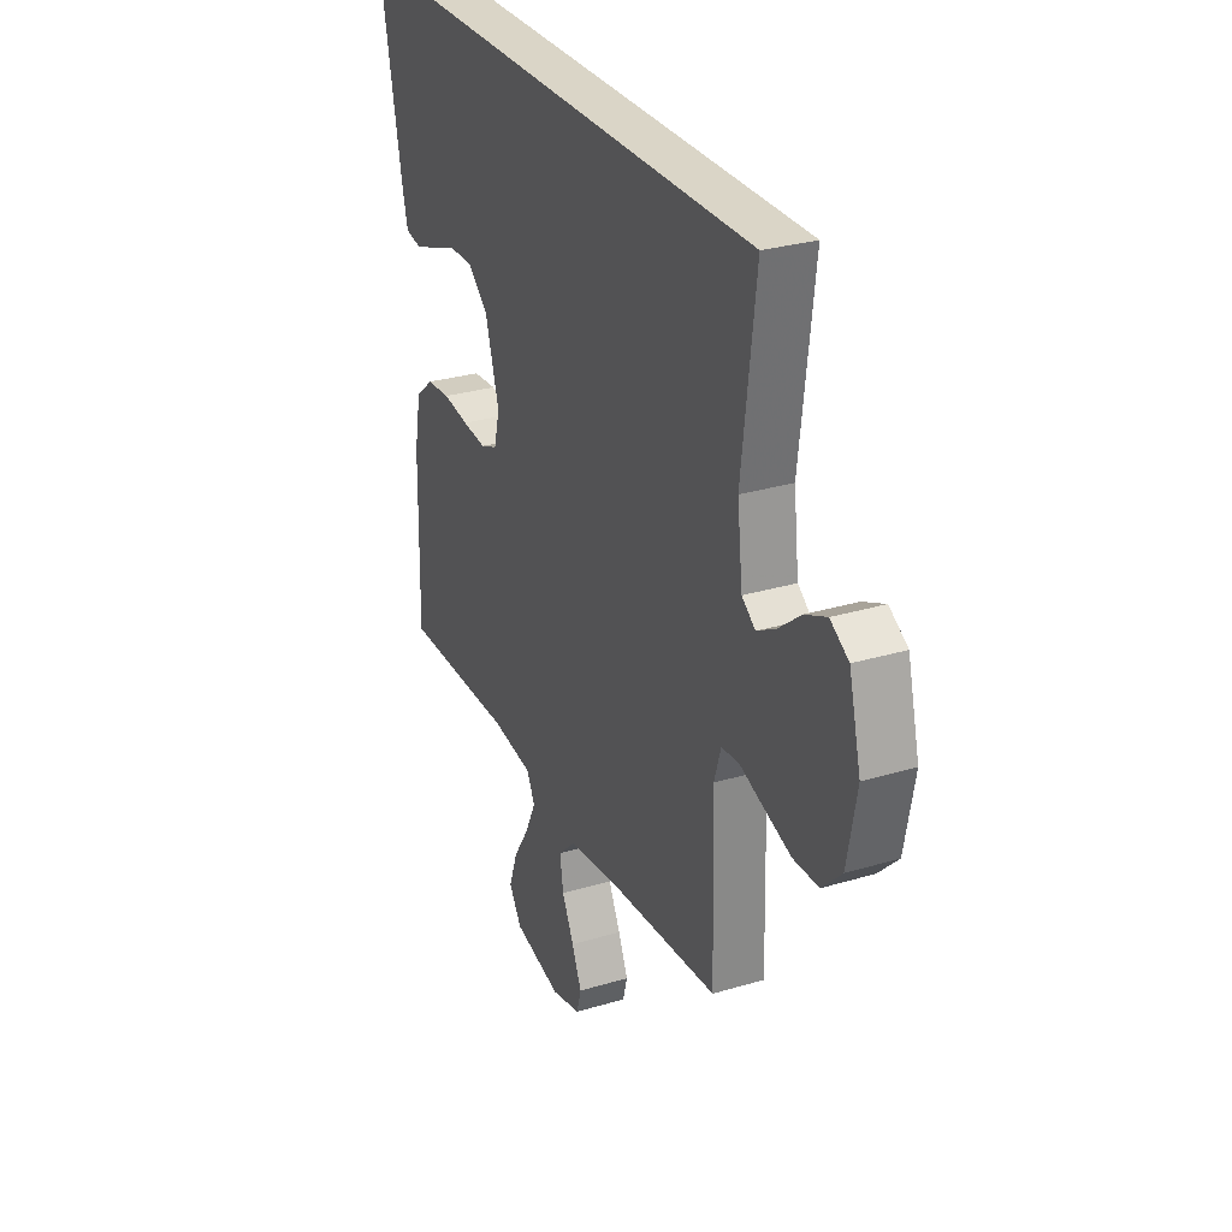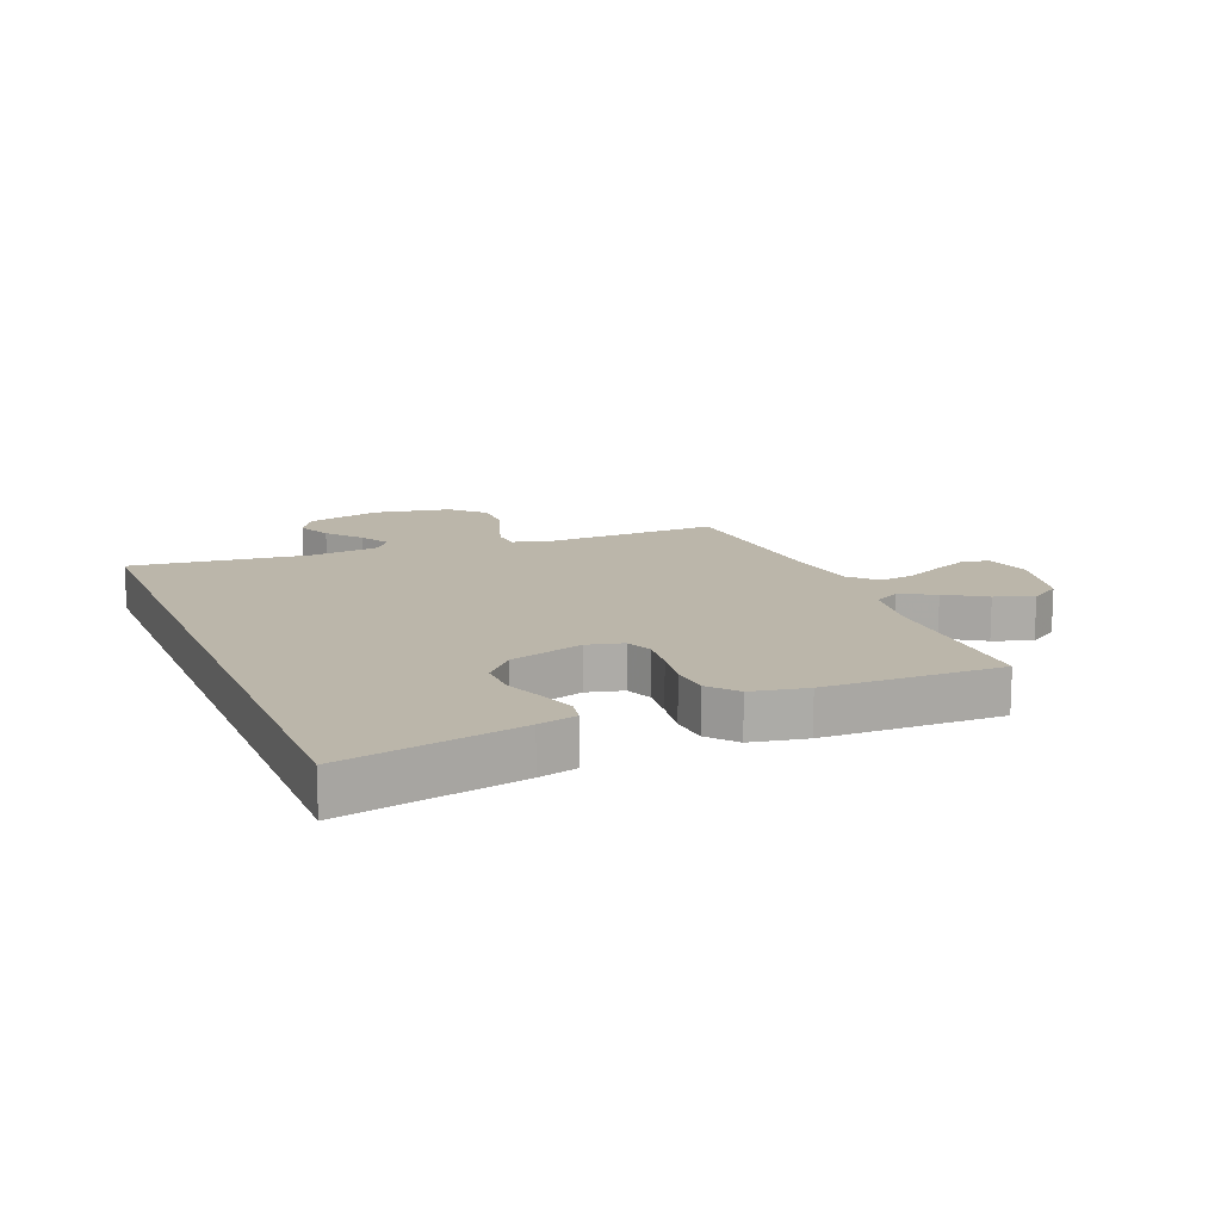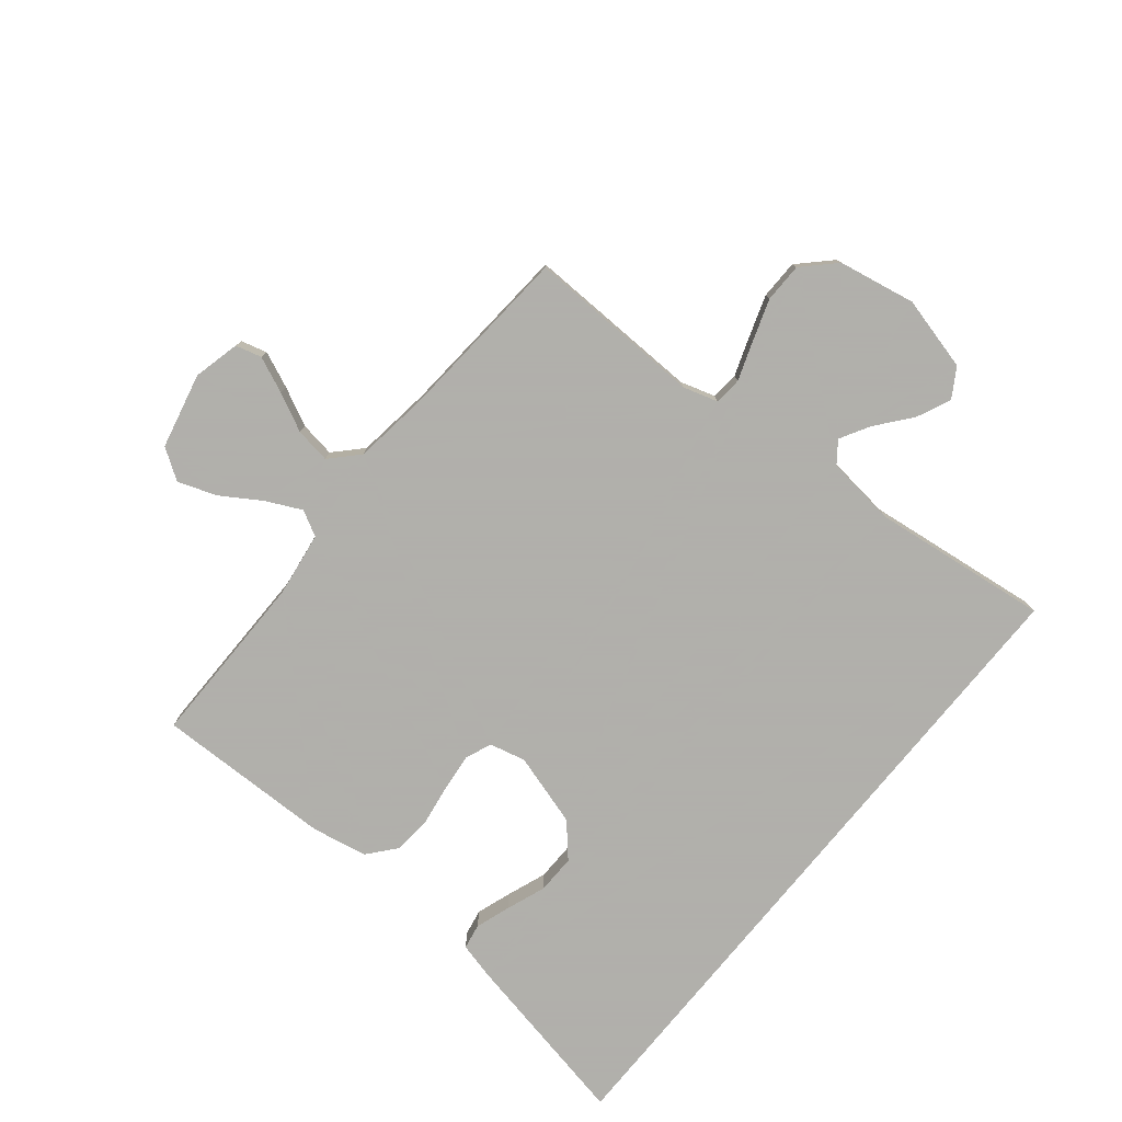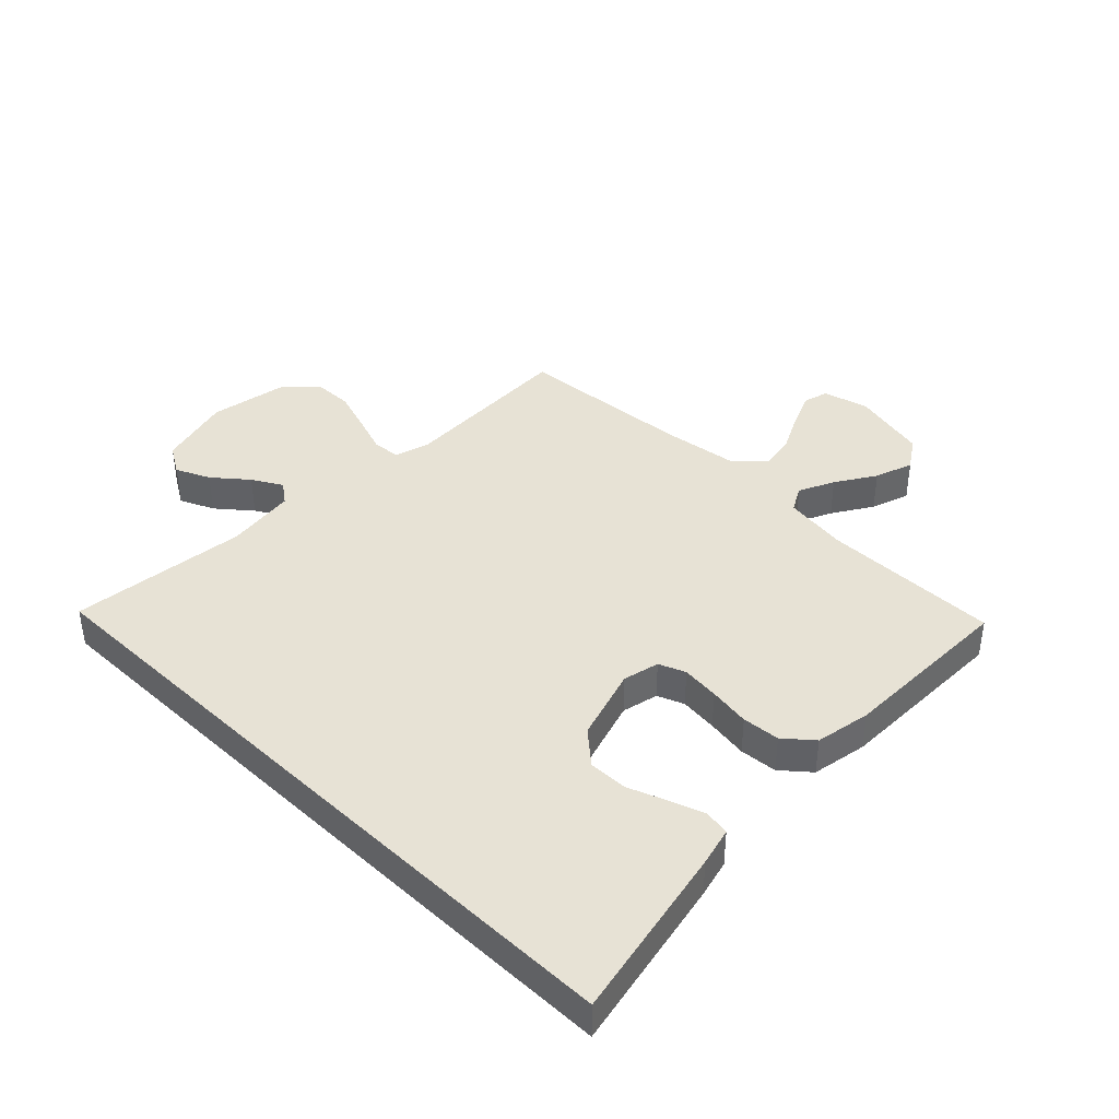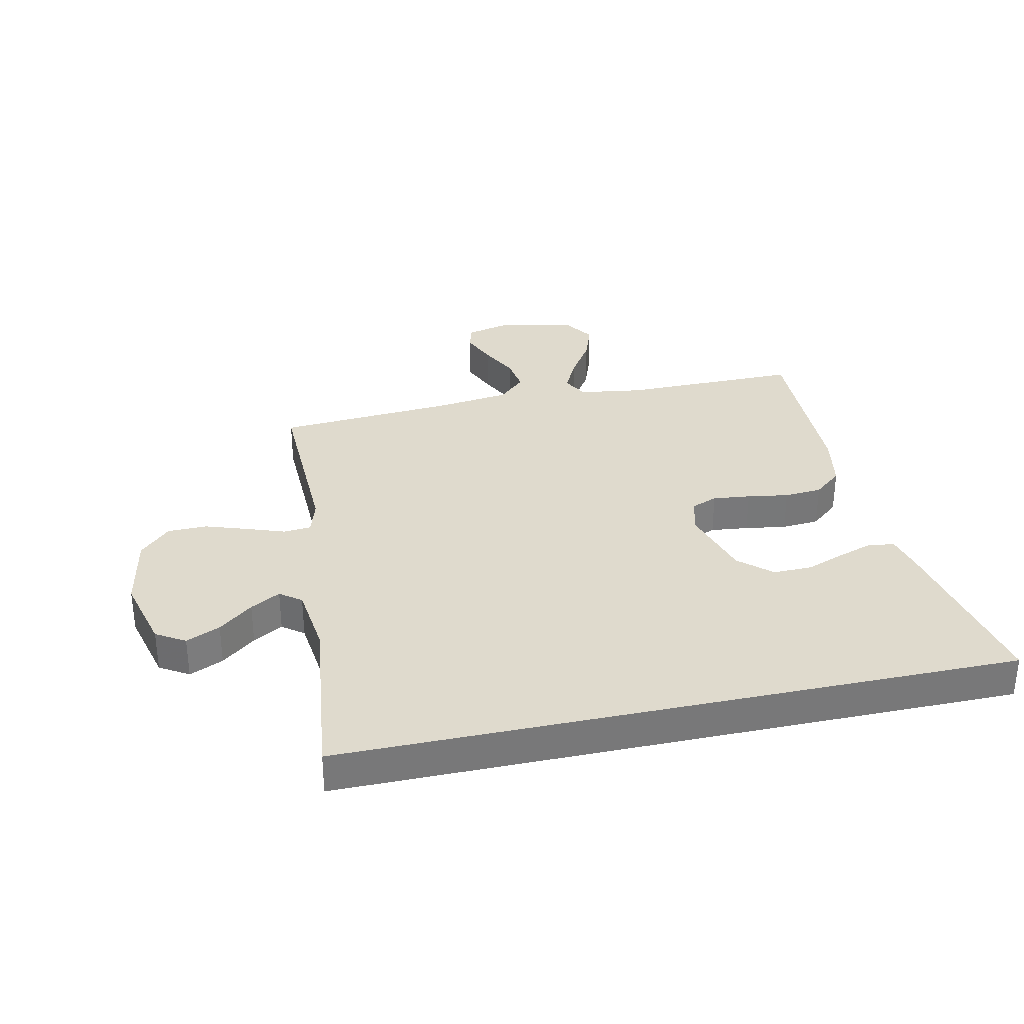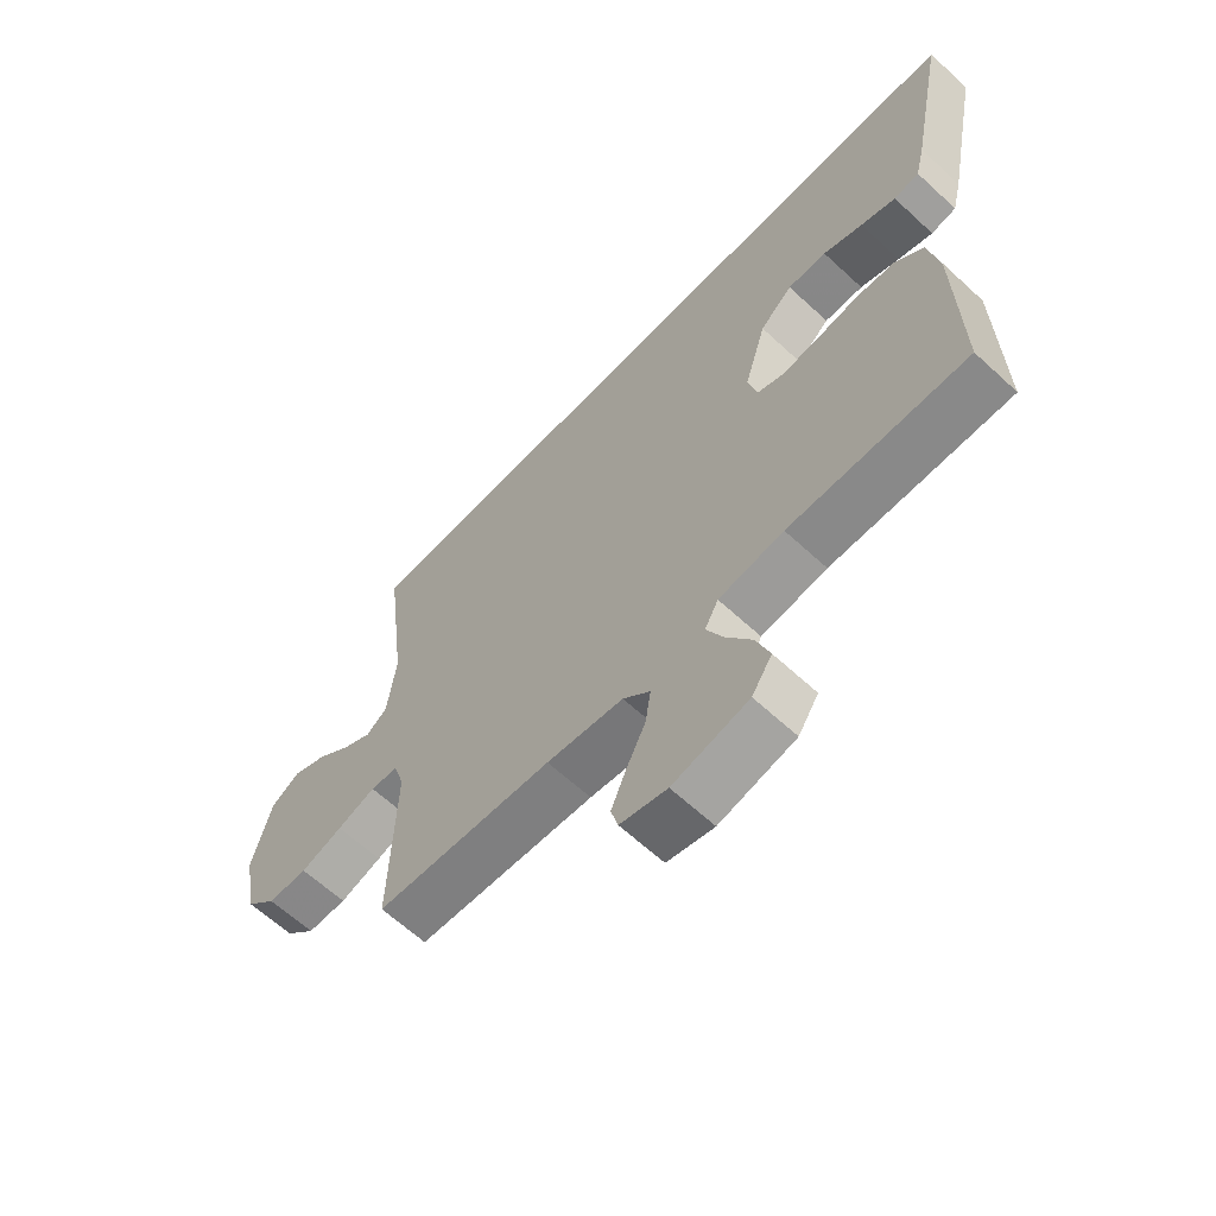
<metadata>
{"format":"obj","ext":"obj","renderer":"f3d","projection":"perspective","resolution":1024,"background":"white","views":[{"elev":29.0,"azim":-114.1,"up":"+Z"},{"elev":13.9,"azim":67.7,"up":"+Y"},{"elev":-78.4,"azim":-129.3,"up":"+Y"},{"elev":40.5,"azim":44.0,"up":"+Y"},{"elev":32.9,"azim":-12.3,"up":"+Y"},{"elev":-63.3,"azim":46.9,"up":"+Z"}]}
</metadata>
<code>
v 0.572 0.07 0.5
v 0.513 0.07 0.2
v 0.497 0.07 0.135
v 0.454 0.07 0.127
v 0.395 0.07 0.147
v 0.328 0.07 0.172
v 0.262 0.07 0.173
v 0.207 0.07 0.124
v 0.17 0.07 0
v 0.185 0.07 -0.061
v 0.23 0.07 -0.079
v 0.294 0.07 -0.072
v 0.364 0.07 -0.061
v 0.428 0.07 -0.066
v 0.476 0.07 -0.106
v 0.494 0.07 -0.2
v 0.5 0.07 -0.5
v 0.2 0.07 -0.499
v 0.09 0.07 -0.515
v 0.067 0.07 -0.558
v 0.096 0.07 -0.618
v 0.139 0.07 -0.685
v 0.162 0.07 -0.75
v 0.128 0.07 -0.802
v 0 0.07 -0.832
v -0.079 0.07 -0.813
v -0.091 0.07 -0.769
v -0.065 0.07 -0.708
v -0.033 0.07 -0.643
v -0.024 0.07 -0.583
v -0.07 0.07 -0.539
v -0.2 0.07 -0.522
v -0.5 0.07 -0.5
v -0.492 0.07 -0.2
v -0.51 0.07 -0.141
v -0.557 0.07 -0.137
v -0.622 0.07 -0.16
v -0.693 0.07 -0.184
v -0.76 0.07 -0.183
v -0.812 0.07 -0.131
v -0.837 0.07 0
v -0.805 0.07 0.126
v -0.756 0.07 0.156
v -0.698 0.07 0.13
v -0.64 0.07 0.083
v -0.589 0.07 0.054
v -0.553 0.07 0.081
v -0.539 0.07 0.2
v -0.576 0.07 0.5
v 0.572 0 0.5
v 0.513 0 0.2
v 0.497 0 0.135
v 0.454 0 0.127
v 0.395 0 0.147
v 0.328 0 0.172
v 0.262 0 0.173
v 0.207 0 0.124
v 0.17 0 0
v 0.185 0 -0.061
v 0.23 0 -0.079
v 0.294 0 -0.072
v 0.364 0 -0.061
v 0.428 0 -0.066
v 0.476 0 -0.106
v 0.494 0 -0.2
v 0.5 0 -0.5
v 0.2 0 -0.499
v 0.09 0 -0.515
v 0.067 0 -0.558
v 0.096 0 -0.618
v 0.139 0 -0.685
v 0.162 0 -0.75
v 0.128 0 -0.802
v 0 0 -0.832
v -0.079 0 -0.813
v -0.091 0 -0.769
v -0.065 0 -0.708
v -0.033 0 -0.643
v -0.024 0 -0.583
v -0.07 0 -0.539
v -0.2 0 -0.522
v -0.5 0 -0.5
v -0.492 0 -0.2
v -0.51 0 -0.141
v -0.557 0 -0.137
v -0.622 0 -0.16
v -0.693 0 -0.184
v -0.76 0 -0.183
v -0.812 0 -0.131
v -0.837 0 0
v -0.805 0 0.126
v -0.756 0 0.156
v -0.698 0 0.13
v -0.64 0 0.083
v -0.589 0 0.054
v -0.553 0 0.081
v -0.539 0 0.2
v -0.576 0 0.5
f 48 49 1 2
f 42 43 44 45
f 42 45 46
f 41 42 46
f 40 41 46
f 39 40 46 47
f 36 37 38 39
f 32 33 34
f 31 32 34 35
f 26 27 28 29
f 24 25 26 29
f 24 29 30
f 21 22 23 24
f 20 21 24 30
f 19 20 30 31
f 15 16 17 18
f 15 18 19
f 12 13 14 15
f 11 12 15 19
f 10 11 19 31
f 3 4 5 6
f 2 3 6
f 2 6 7
f 48 2 7
f 47 48 7 8
f 36 39 47 8
f 35 36 8 9
f 9 10 31 35
f 51 50 98 97
f 94 93 92 91
f 95 94 91
f 95 91 90
f 95 90 89
f 96 95 89 88
f 88 87 86 85
f 83 82 81
f 84 83 81 80
f 78 77 76 75
f 78 75 74 73
f 79 78 73
f 73 72 71 70
f 79 73 70 69
f 80 79 69 68
f 67 66 65 64
f 68 67 64
f 64 63 62 61
f 68 64 61 60
f 80 68 60 59
f 55 54 53 52
f 55 52 51
f 56 55 51
f 56 51 97
f 57 56 97 96
f 57 96 88 85
f 58 57 85 84
f 84 80 59 58
f 1 50 51 2
f 2 51 52 3
f 3 52 53 4
f 4 53 54 5
f 5 54 55 6
f 6 55 56 7
f 7 56 57 8
f 8 57 58 9
f 9 58 59 10
f 10 59 60 11
f 11 60 61 12
f 12 61 62 13
f 13 62 63 14
f 14 63 64 15
f 15 64 65 16
f 16 65 66 17
f 17 66 67 18
f 18 67 68 19
f 19 68 69 20
f 20 69 70 21
f 21 70 71 22
f 22 71 72 23
f 23 72 73 24
f 24 73 74 25
f 25 74 75 26
f 26 75 76 27
f 27 76 77 28
f 28 77 78 29
f 29 78 79 30
f 30 79 80 31
f 31 80 81 32
f 32 81 82 33
f 33 82 83 34
f 34 83 84 35
f 35 84 85 36
f 36 85 86 37
f 37 86 87 38
f 38 87 88 39
f 39 88 89 40
f 40 89 90 41
f 41 90 91 42
f 42 91 92 43
f 43 92 93 44
f 44 93 94 45
f 45 94 95 46
f 46 95 96 47
f 47 96 97 48
f 48 97 98 49
f 49 98 50 1

</code>
